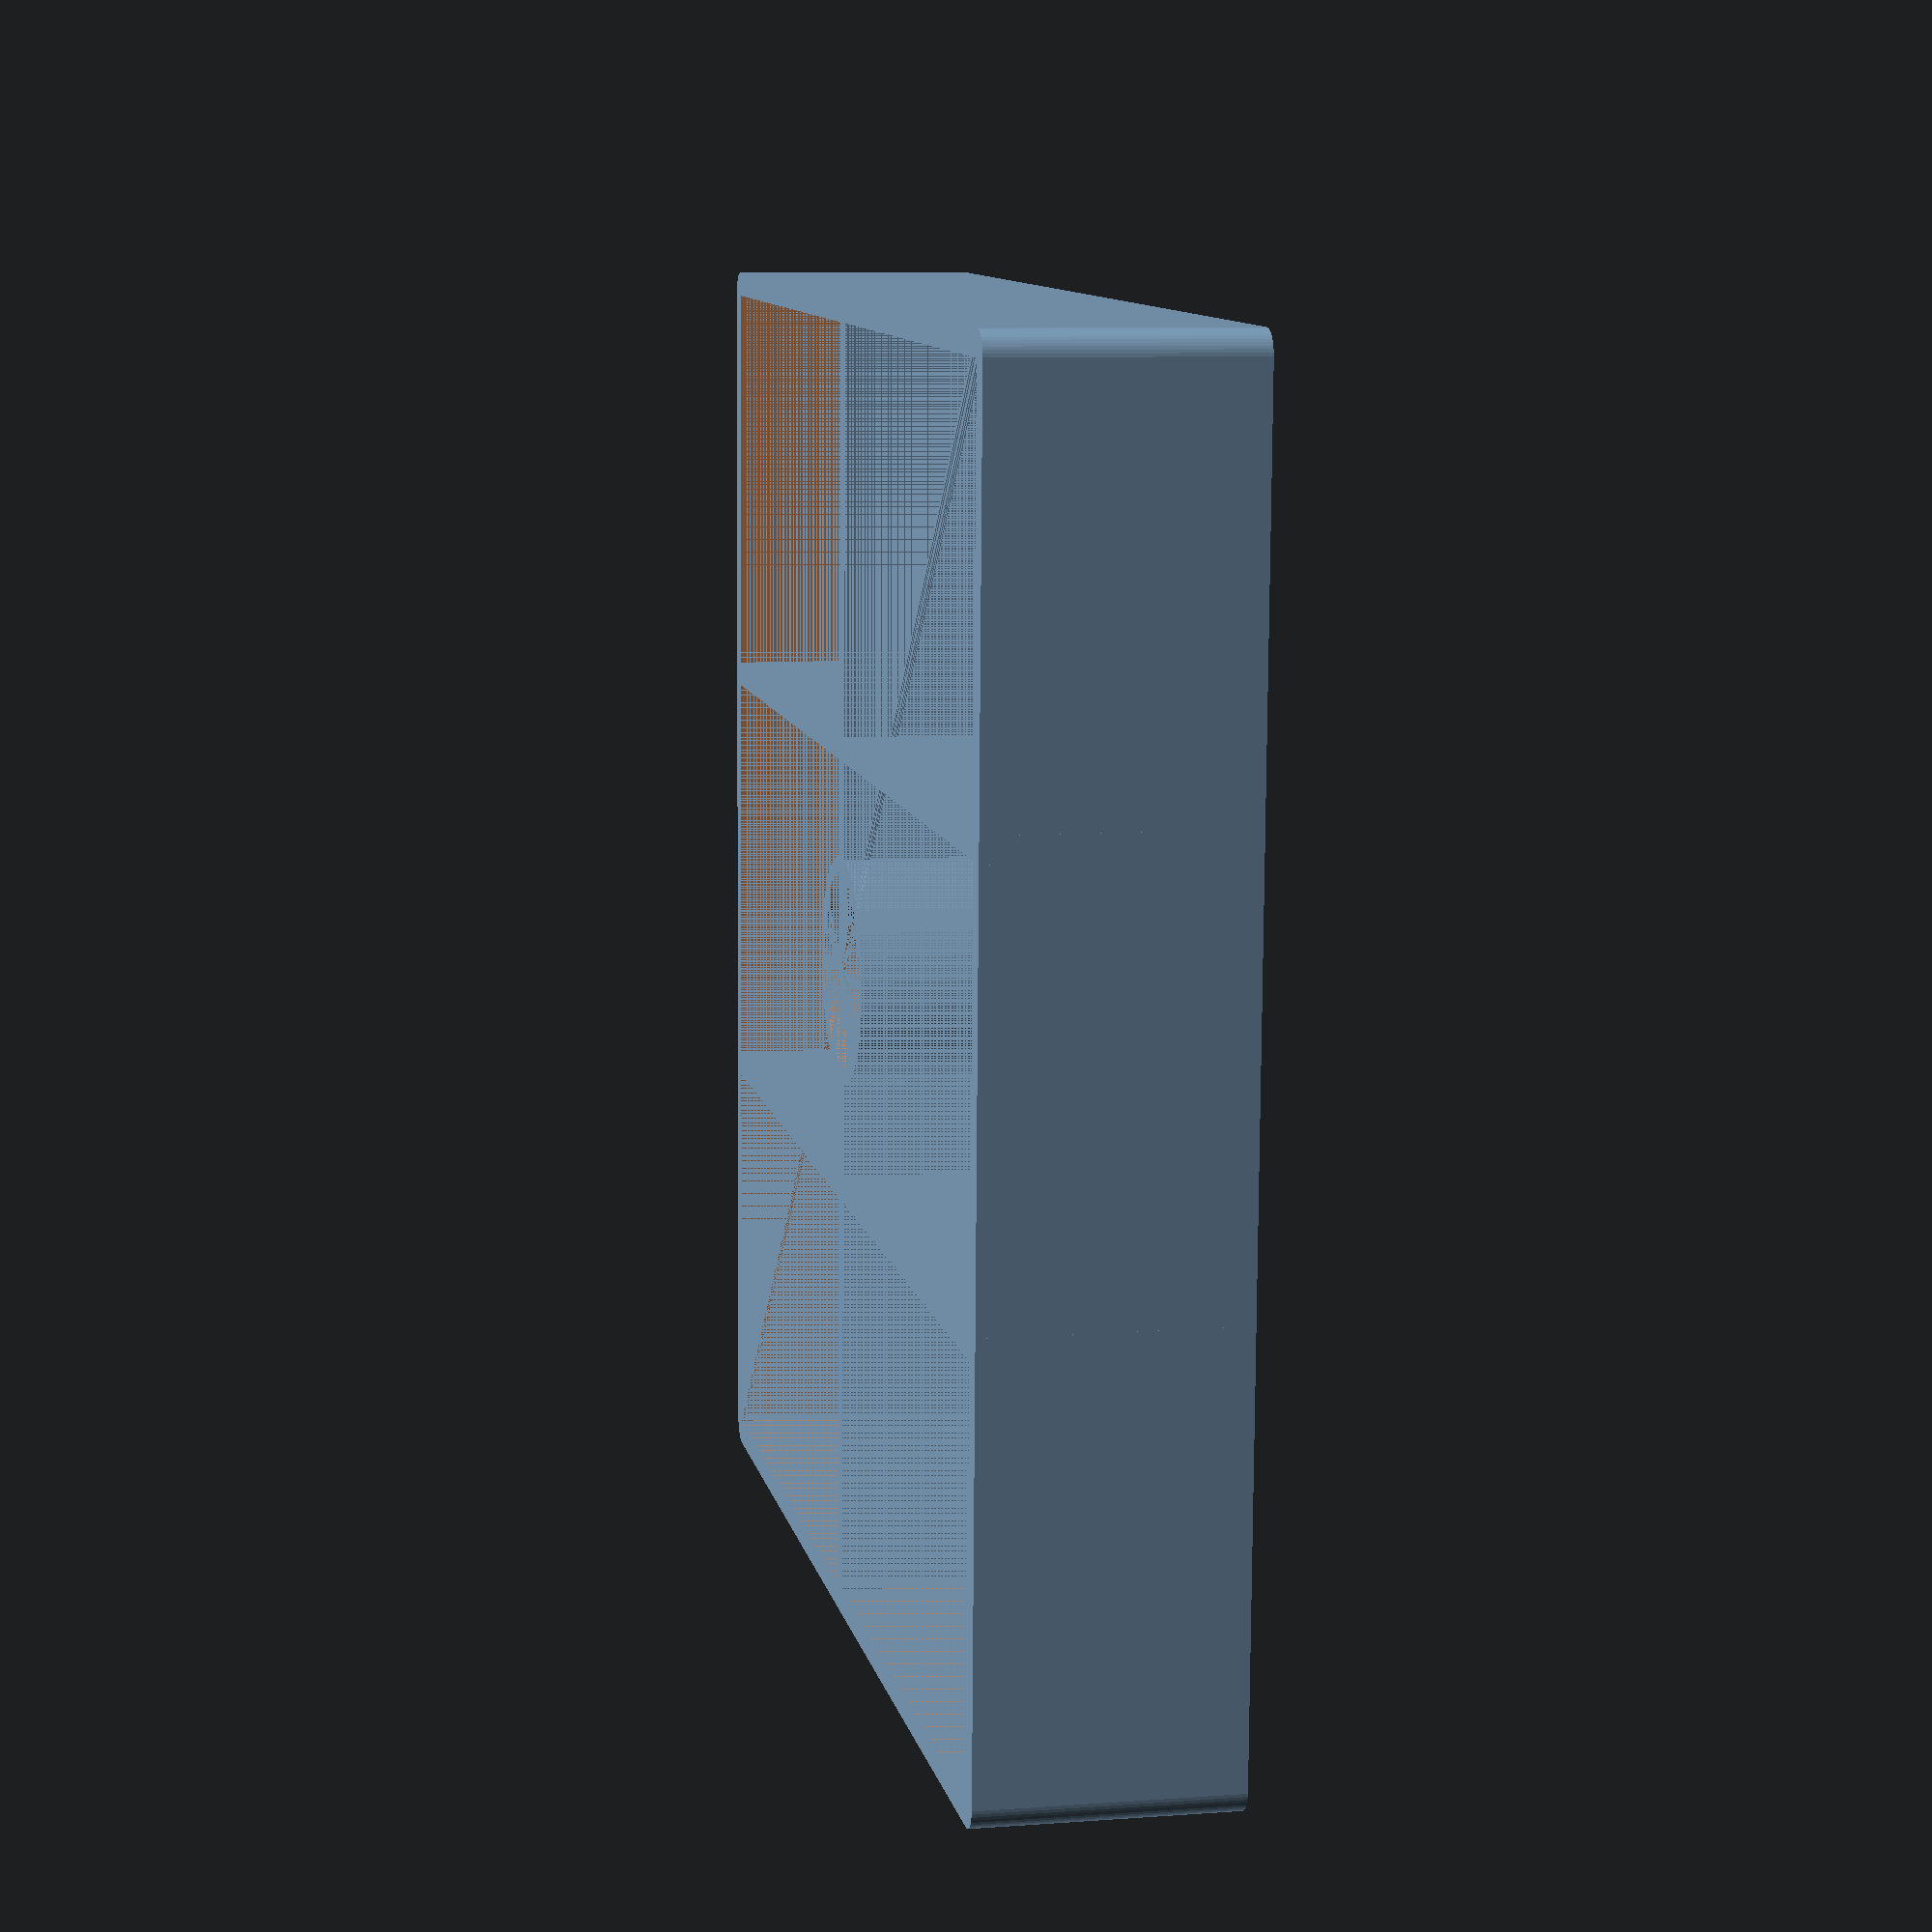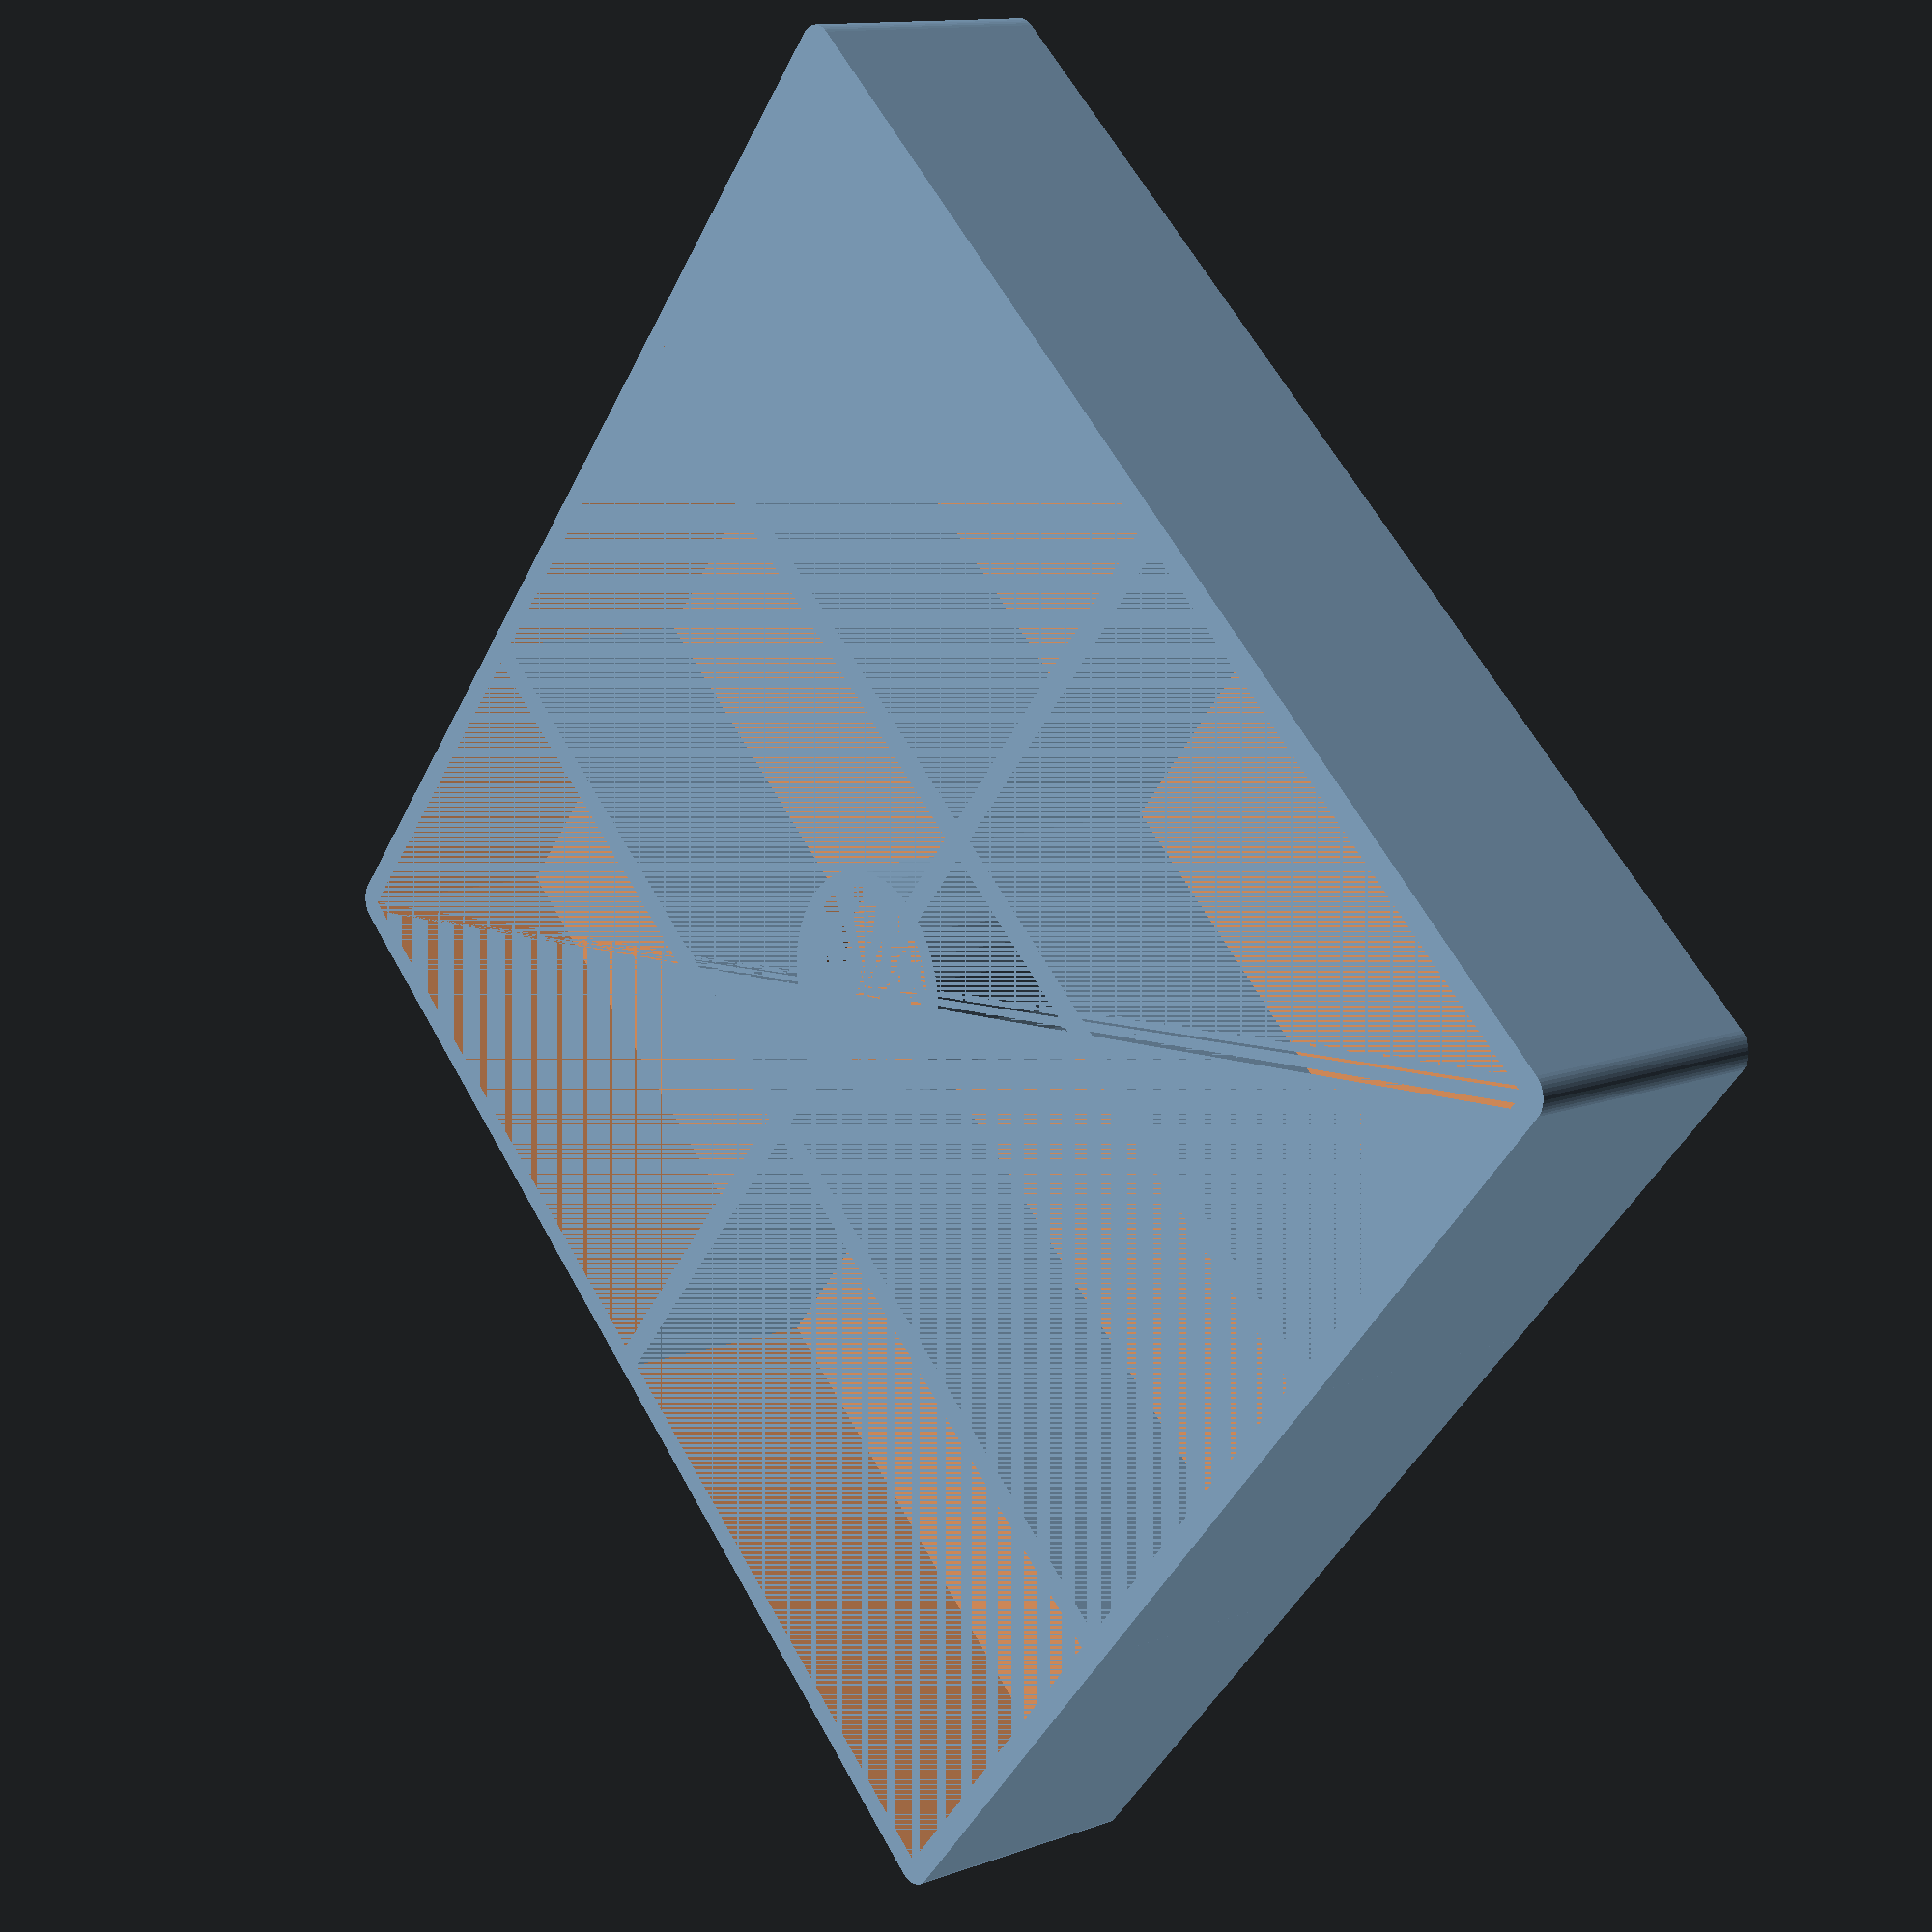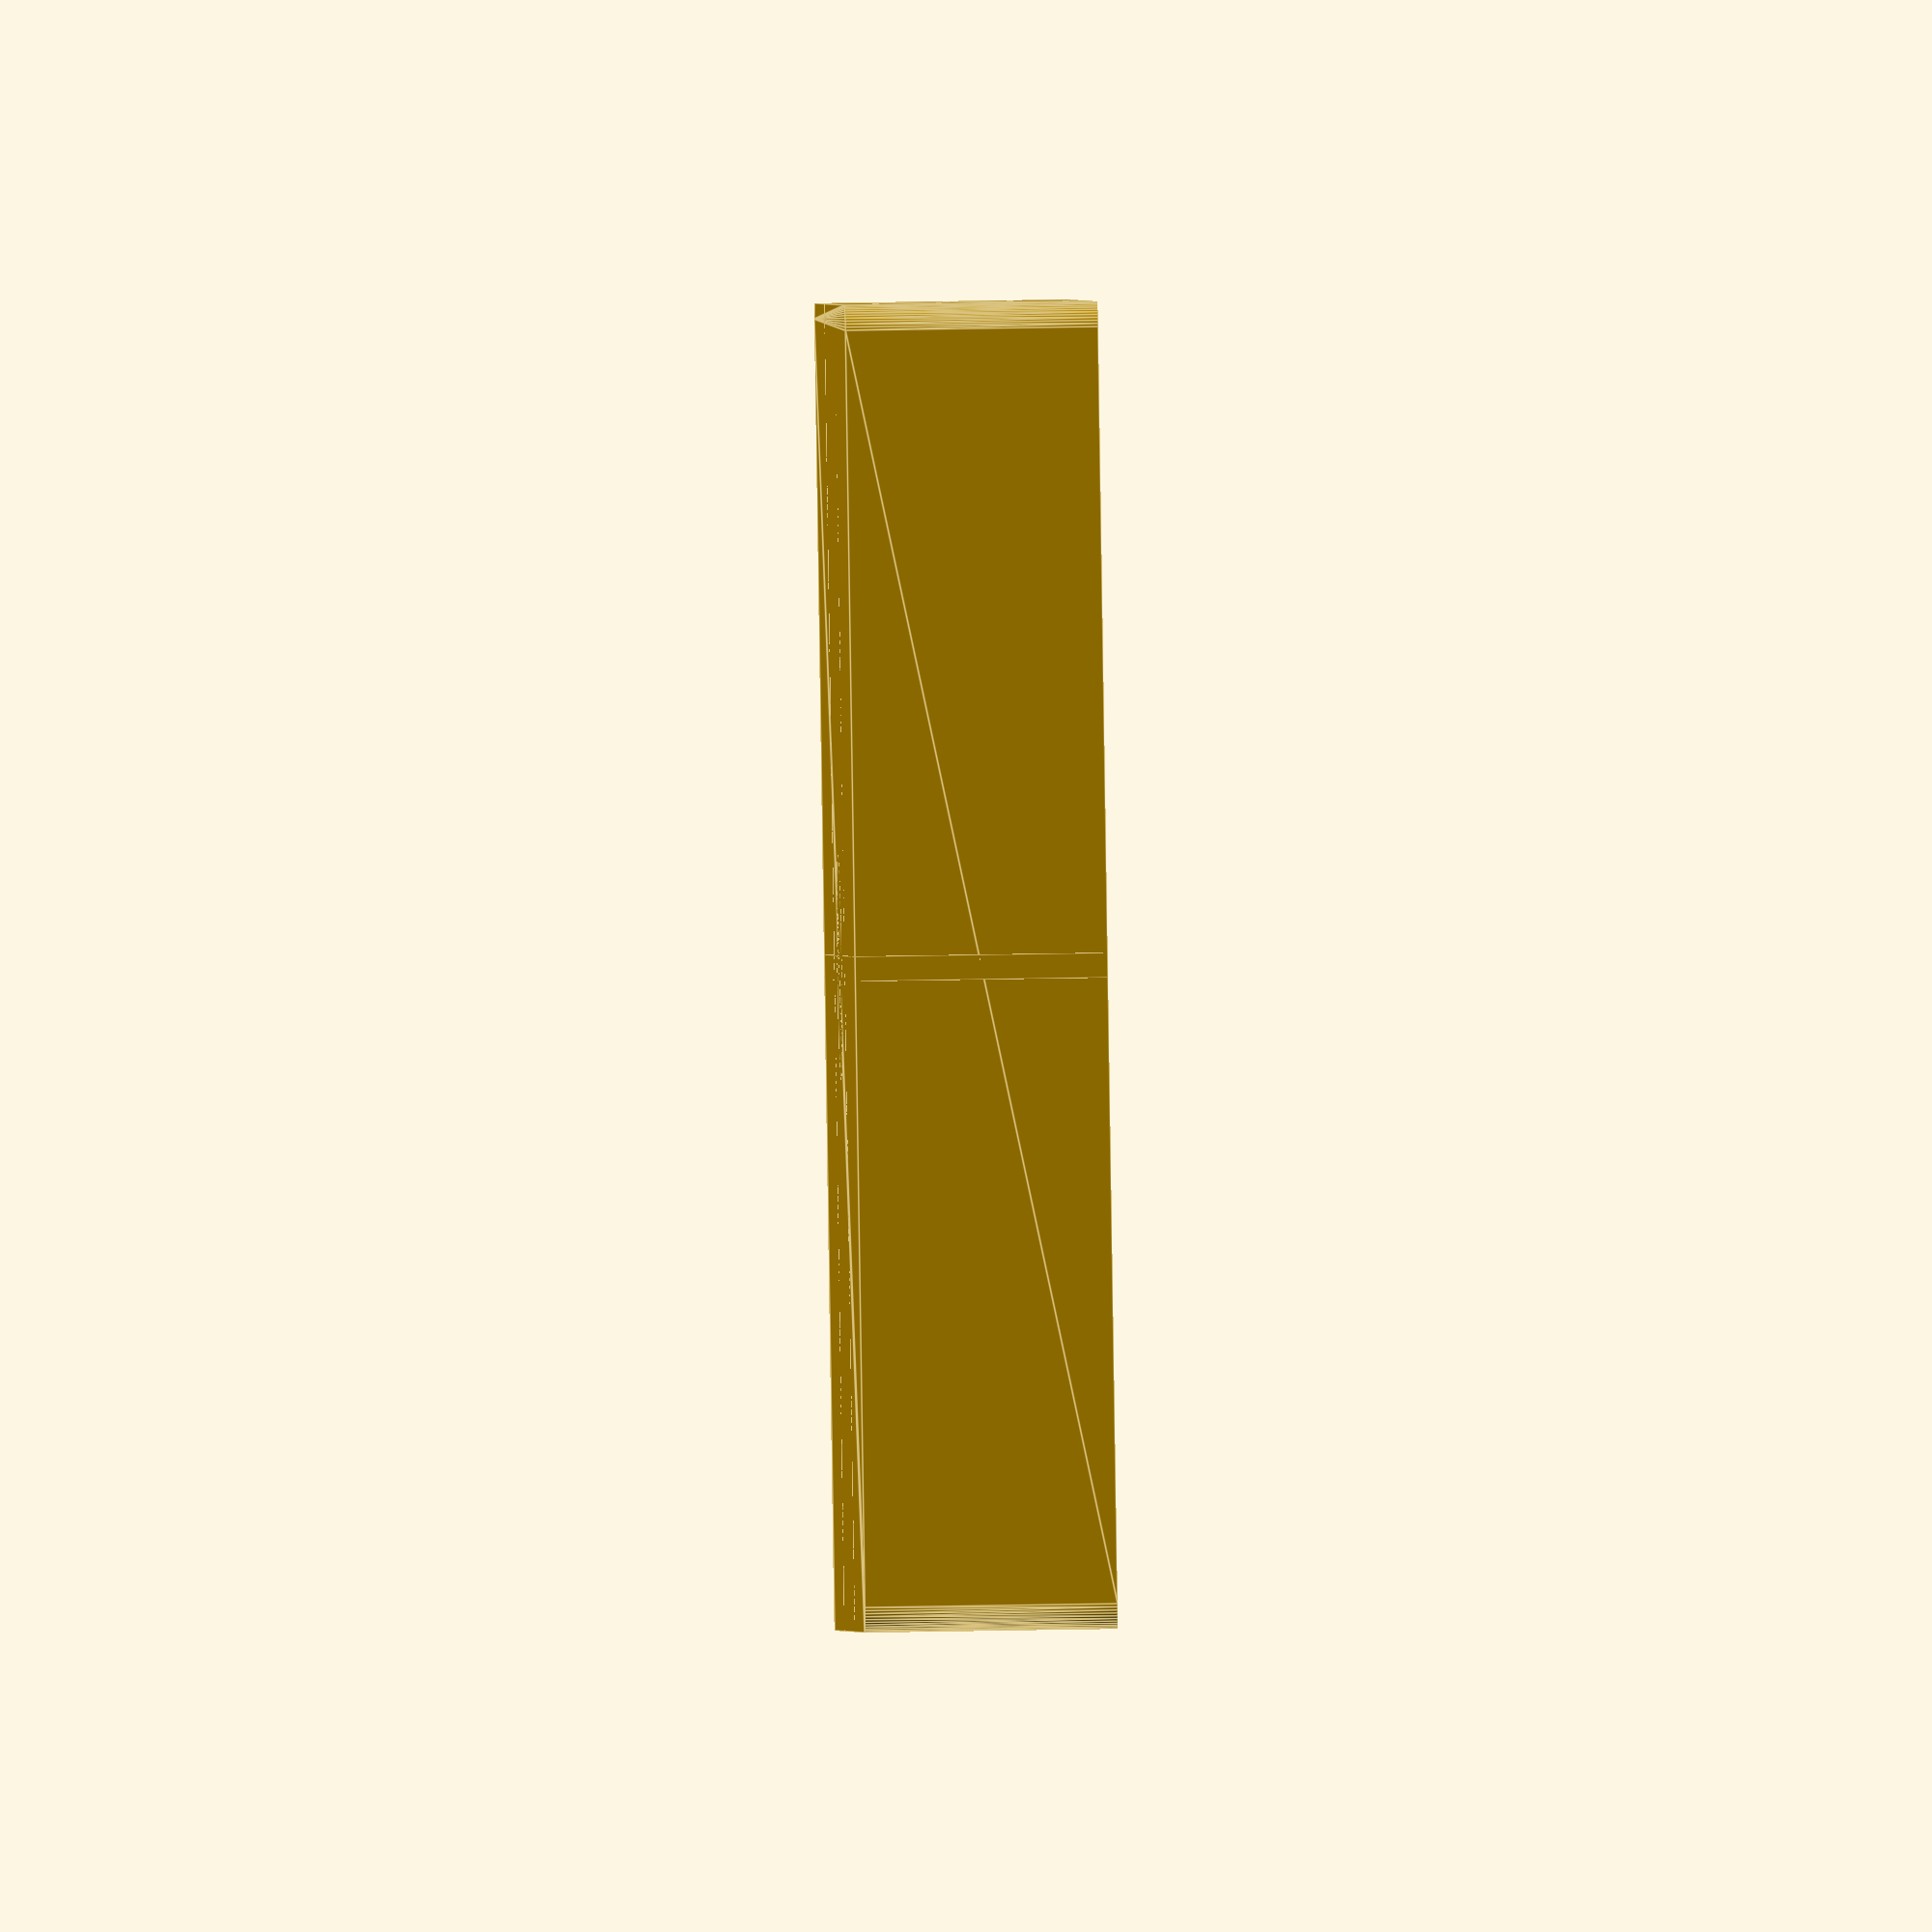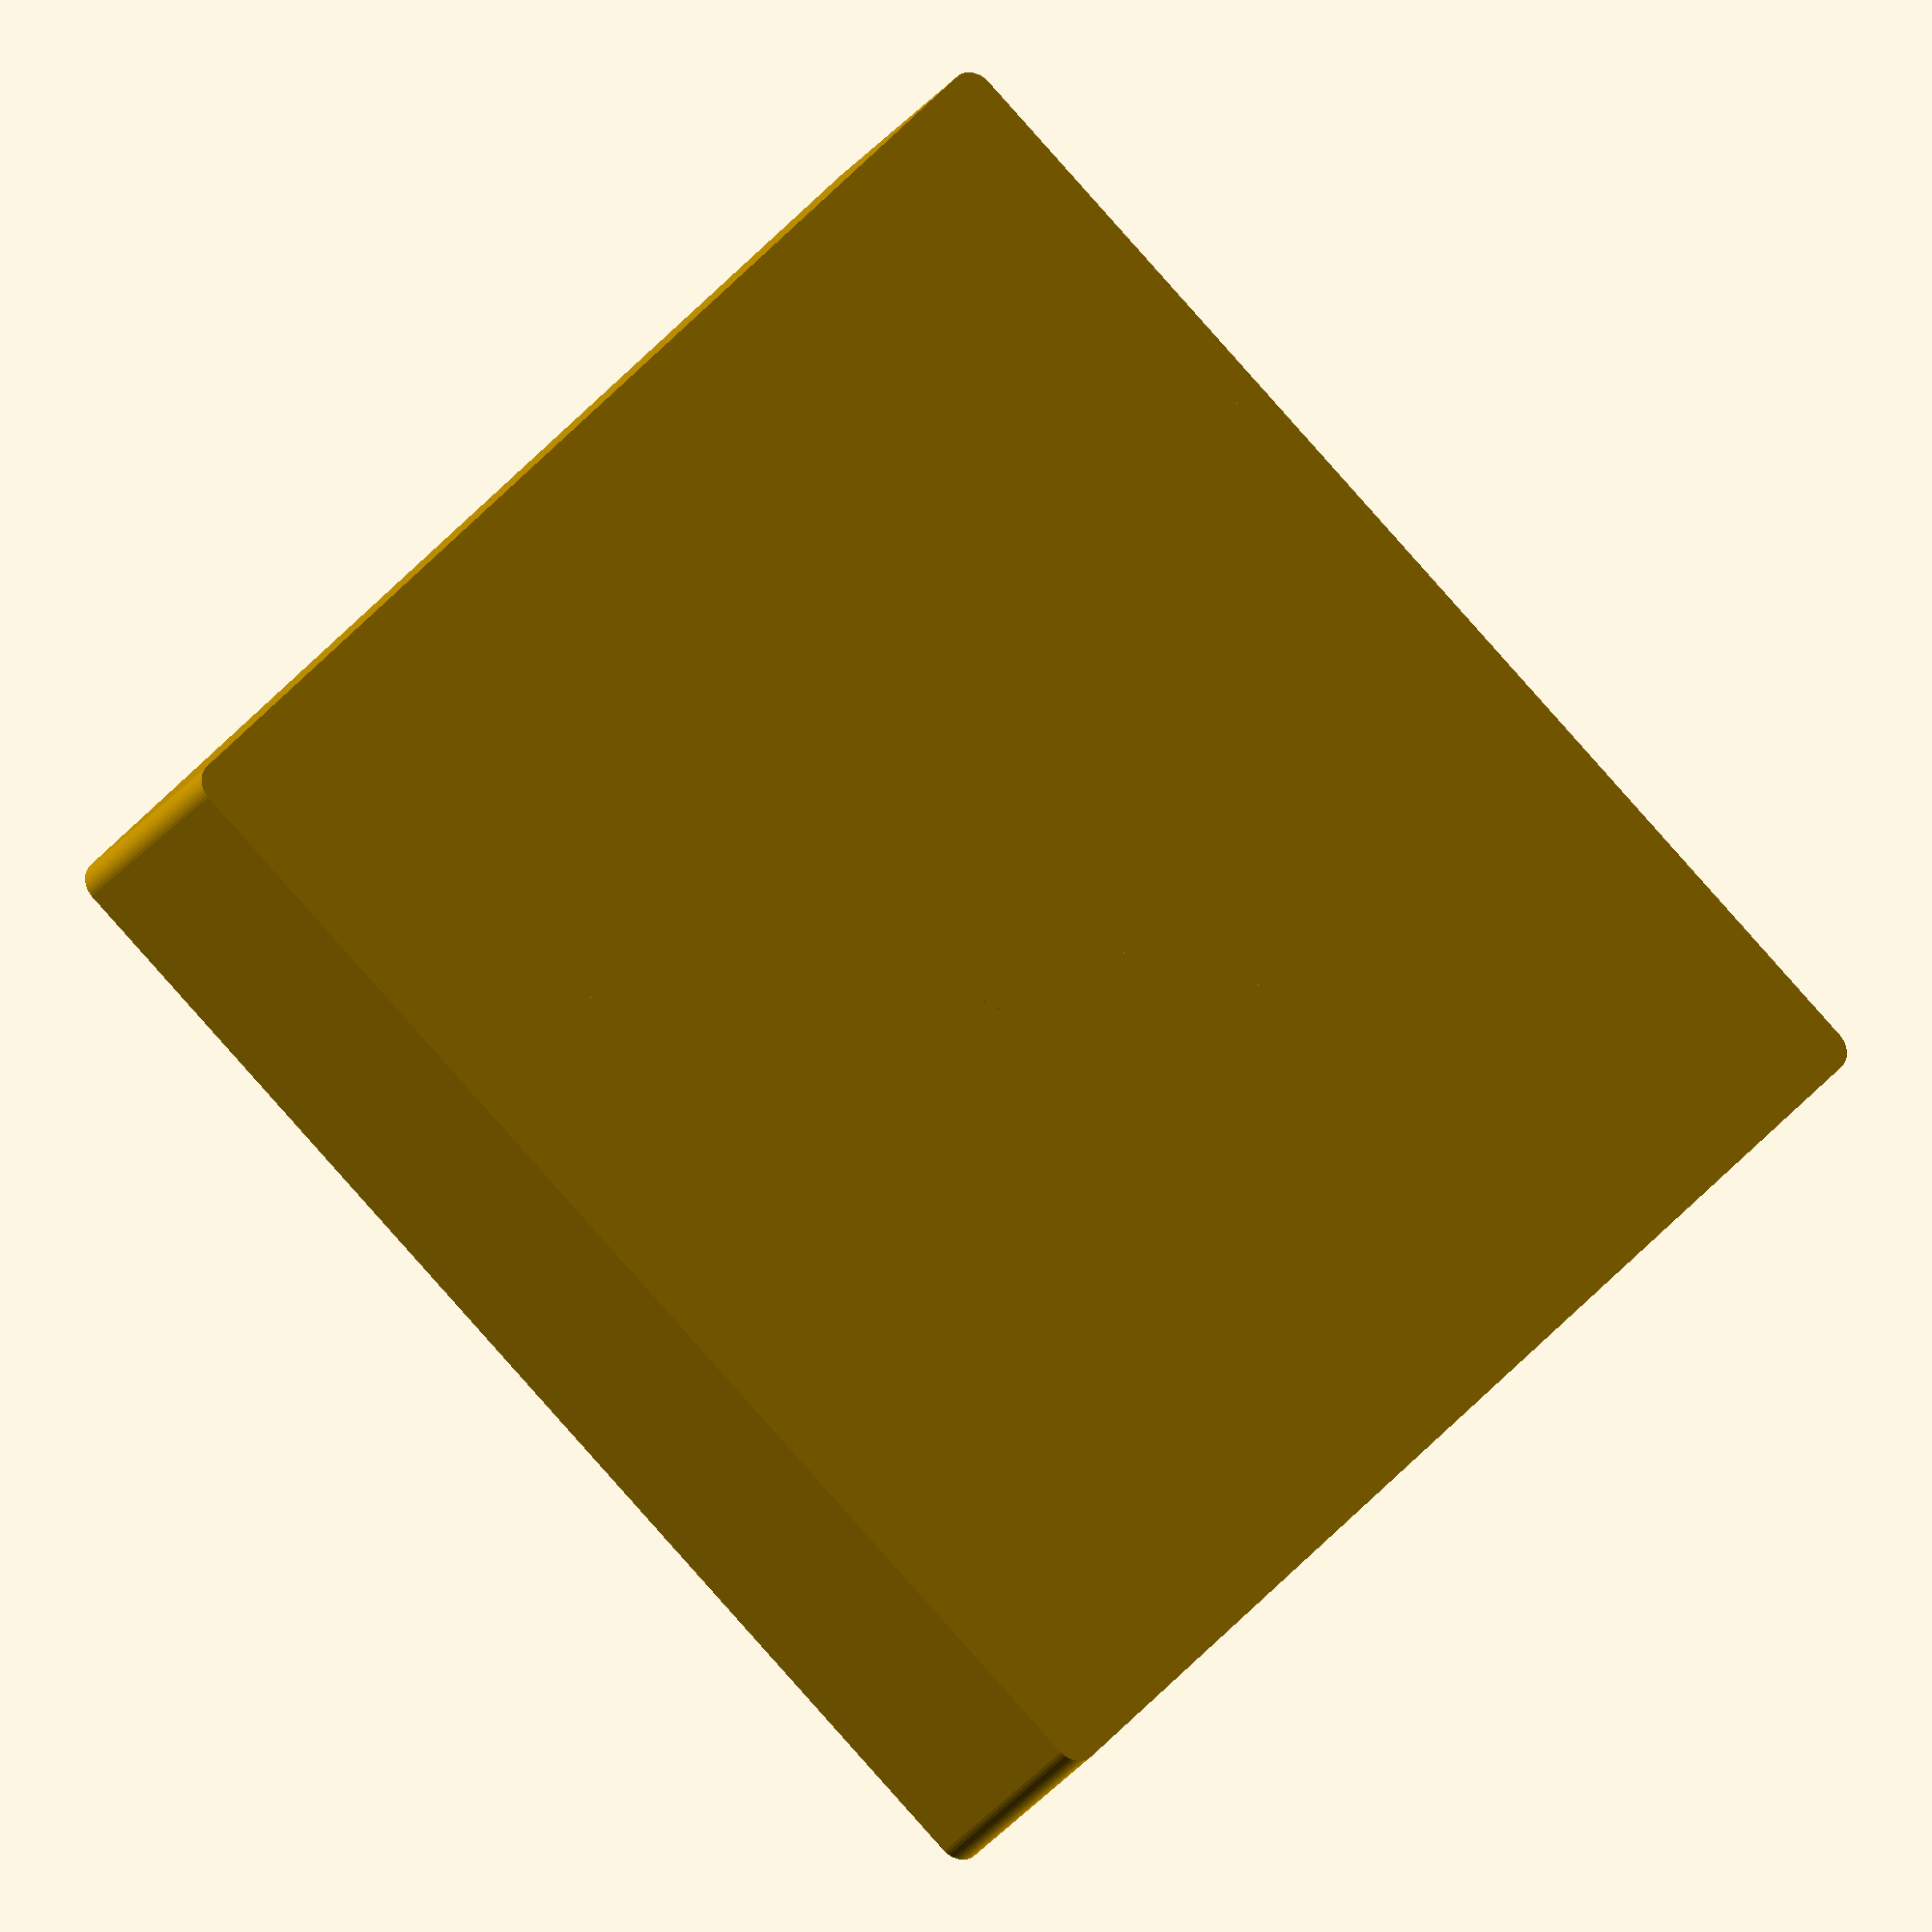
<openscad>
length = 105;
width = 105;
height = 20;
wallThickness = 2;
floorThickness = 3;
widthDividers = 1;
lengthDividers = 2;
widthDividerToSkip = -1;

//Based on magnet size:
magnetBaseOuterDiameter = 18;
magnetBaseInnerDiameter = 15.4;
magnetHeight = 4.0;


difference(){
    union(){
            $fn=50;
            minkowski()
            {
              translate([2,2,0])
                cube([length-4, width-4, height - 1]);
              cylinder(r=2,h=1);
            }
        }
    translate([wallThickness, wallThickness, floorThickness])
        cube([length - wallThickness * 2,width - wallThickness * 2, height - floorThickness]);
}
widthSections = widthDividers + 1;
lengthSections = lengthDividers + 1;
difference() {
    union() {
        if(widthDividers>0)
            for(index=[1:widthDividers])
                if (index != widthDividerToSkip)
                    translate([0, (width/widthSections) * index - (wallThickness/2), 0])
                        cube([length, wallThickness, height]);
        if(lengthDividers>0)
            for(index=[1:lengthDividers])
                translate([ (length/lengthSections) * index - (wallThickness/2), 0, 0])
                    cube([wallThickness, width, height]);
        
        translate([length/2, width/2, 0])
            cylinder(height, d=magnetBaseOuterDiameter);
    };
    translate([length/2, width/2, height - magnetHeight])
        cylinder(magnetHeight, d=magnetBaseInnerDiameter);
};
</openscad>
<views>
elev=171.8 azim=92.0 roll=101.6 proj=p view=wireframe
elev=166.9 azim=130.5 roll=128.9 proj=p view=wireframe
elev=146.9 azim=213.0 roll=271.6 proj=o view=edges
elev=26.1 azim=318.6 roll=152.6 proj=o view=wireframe
</views>
